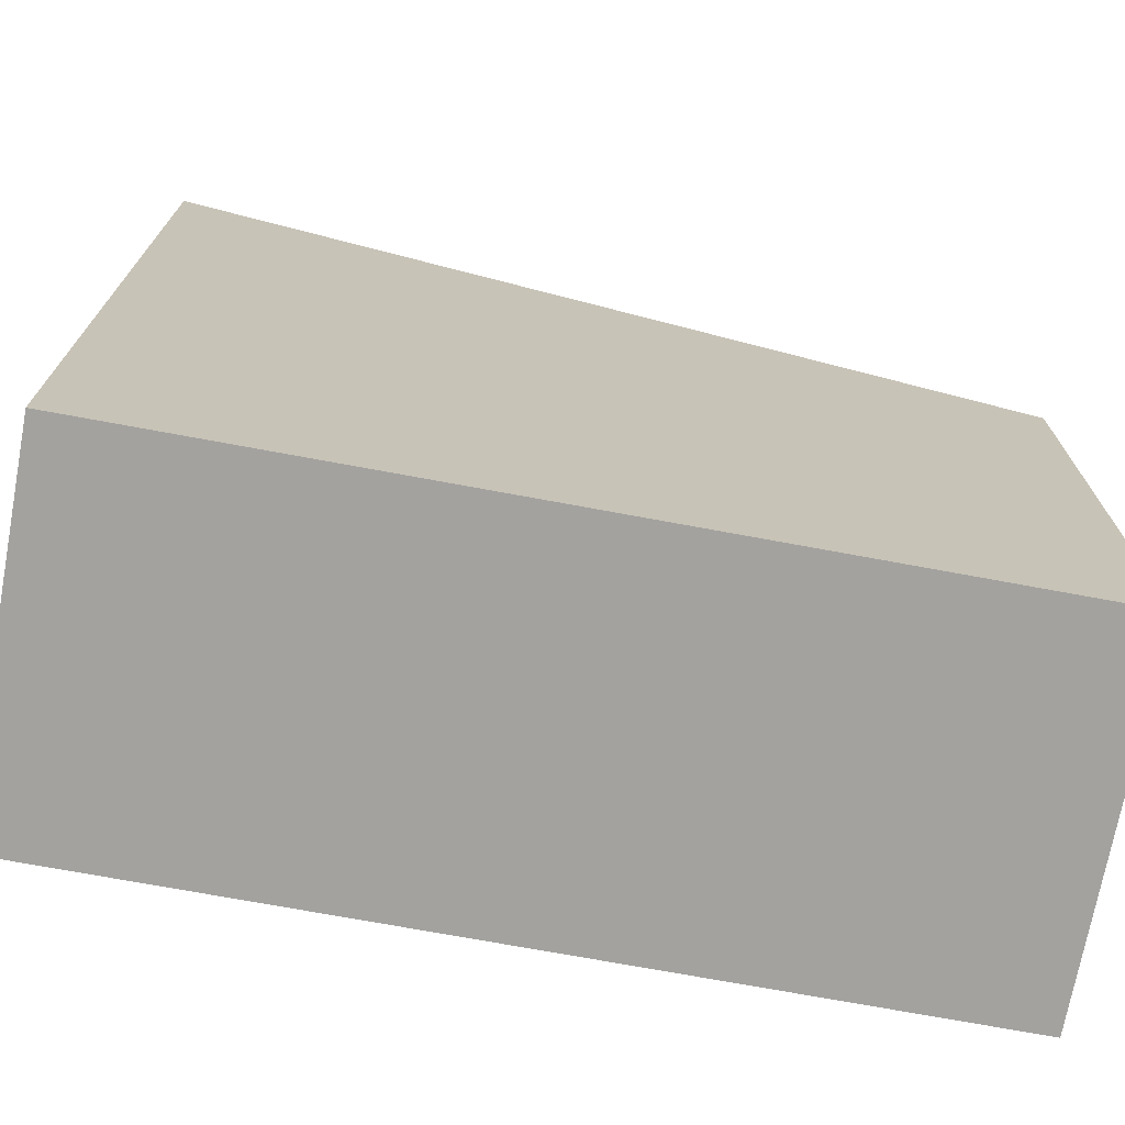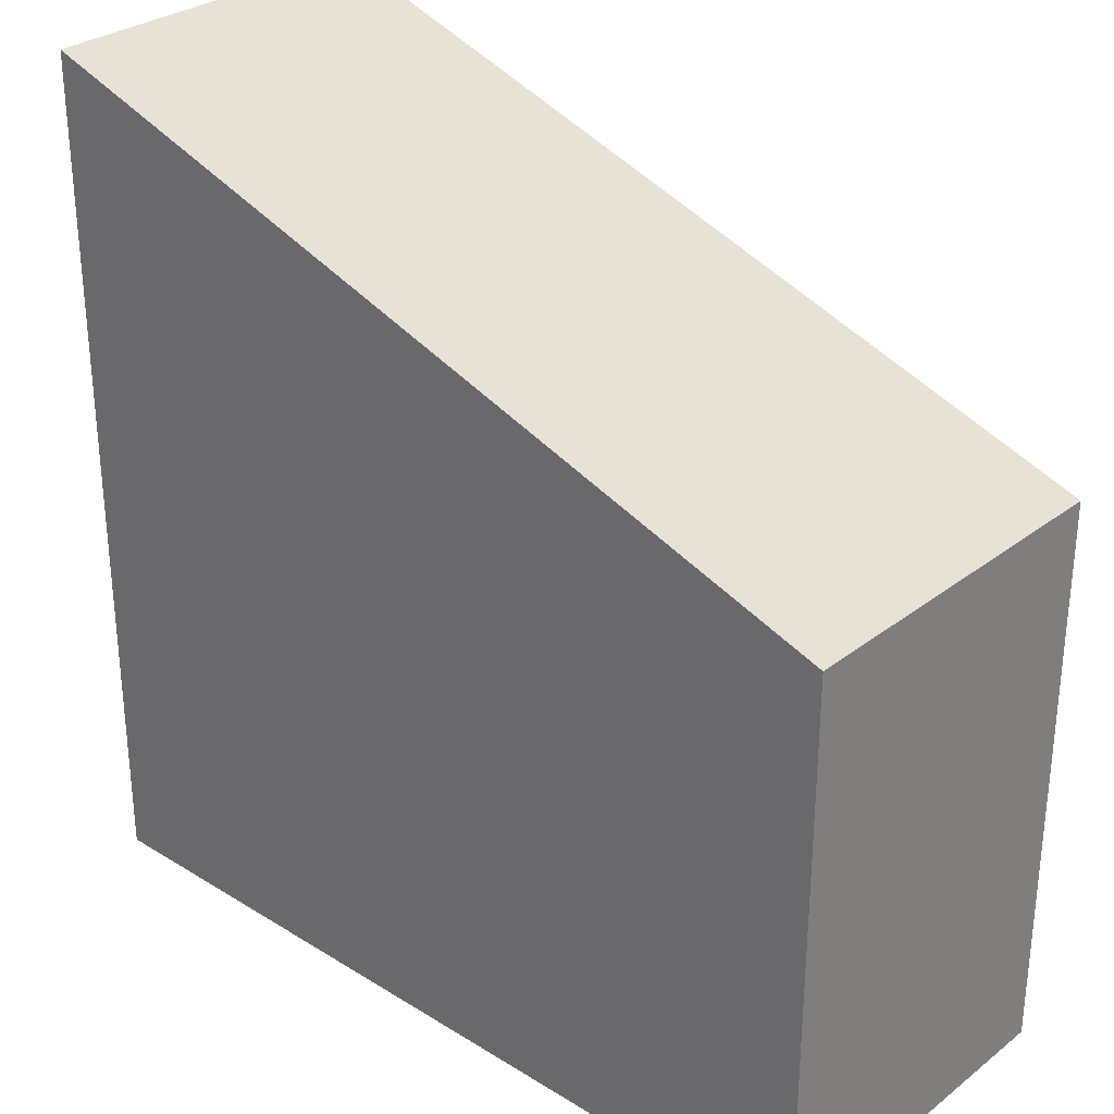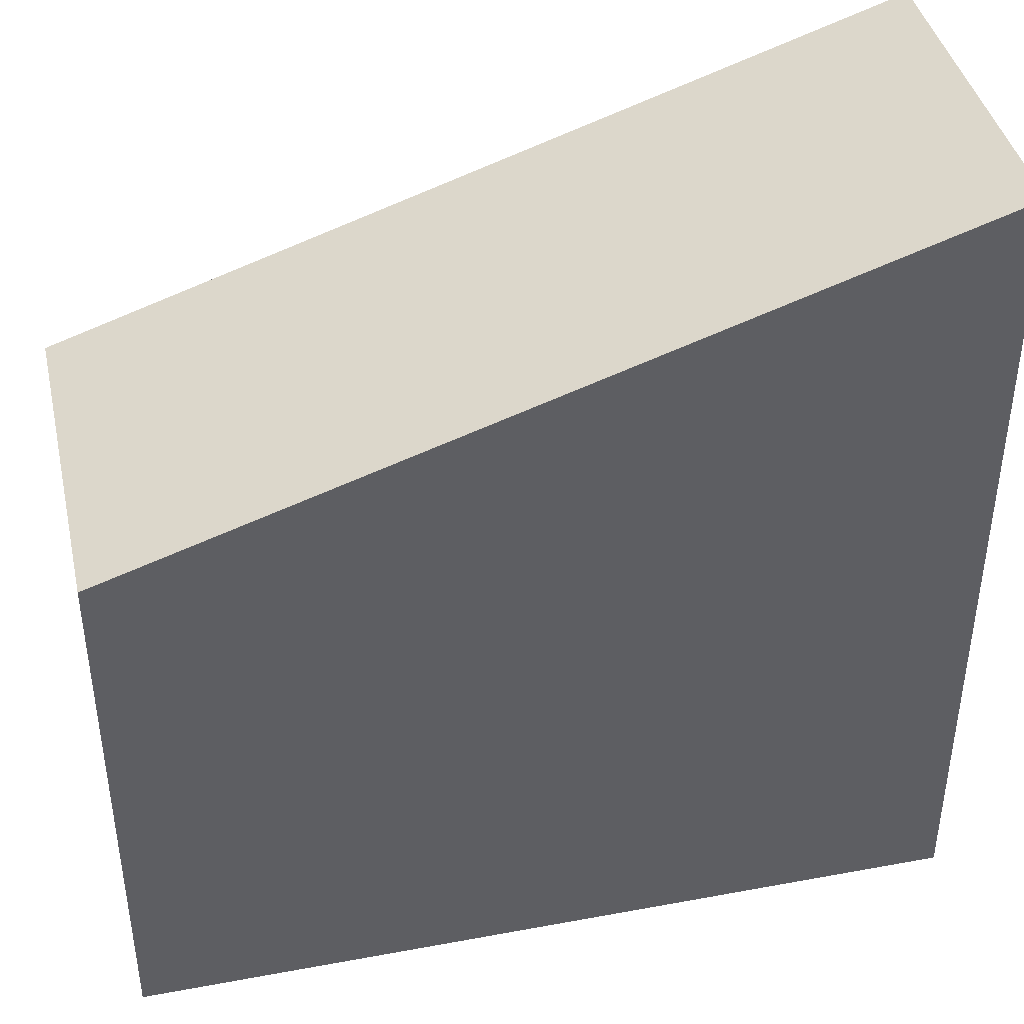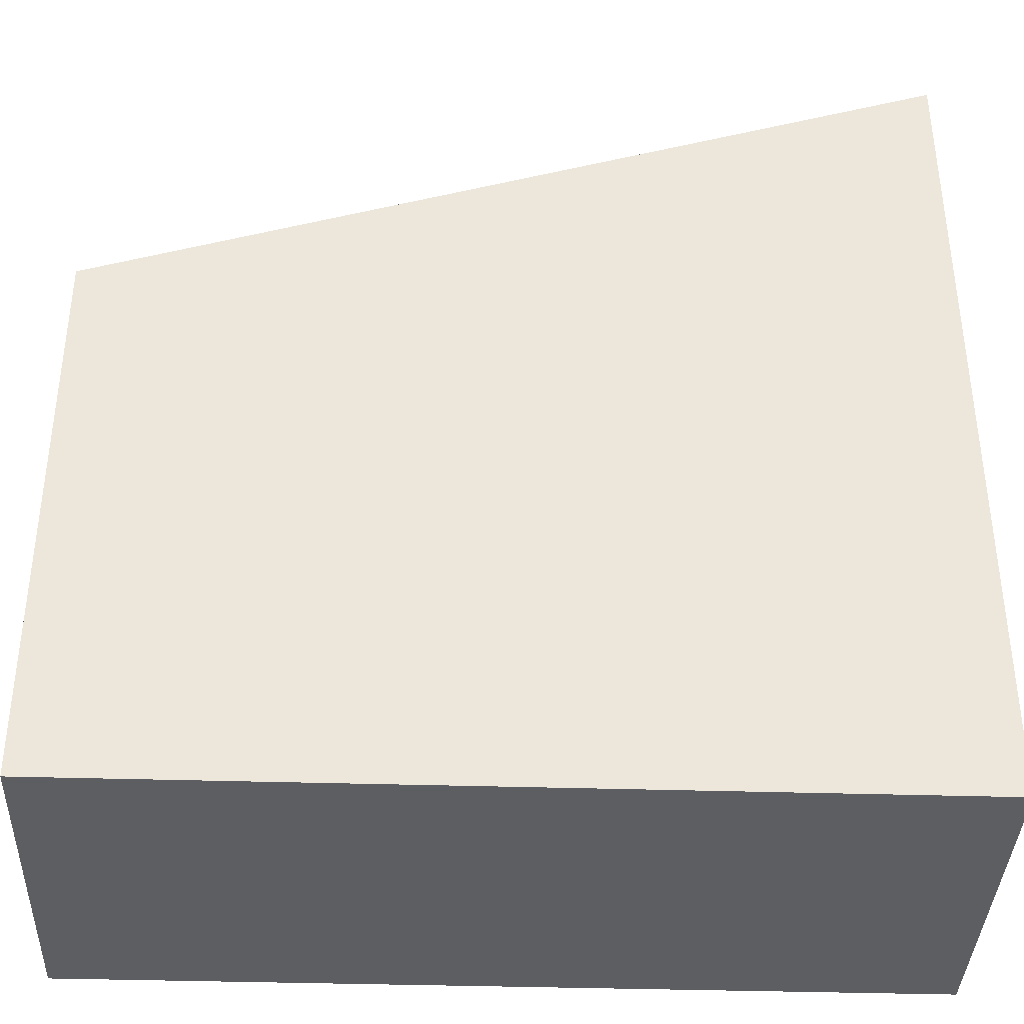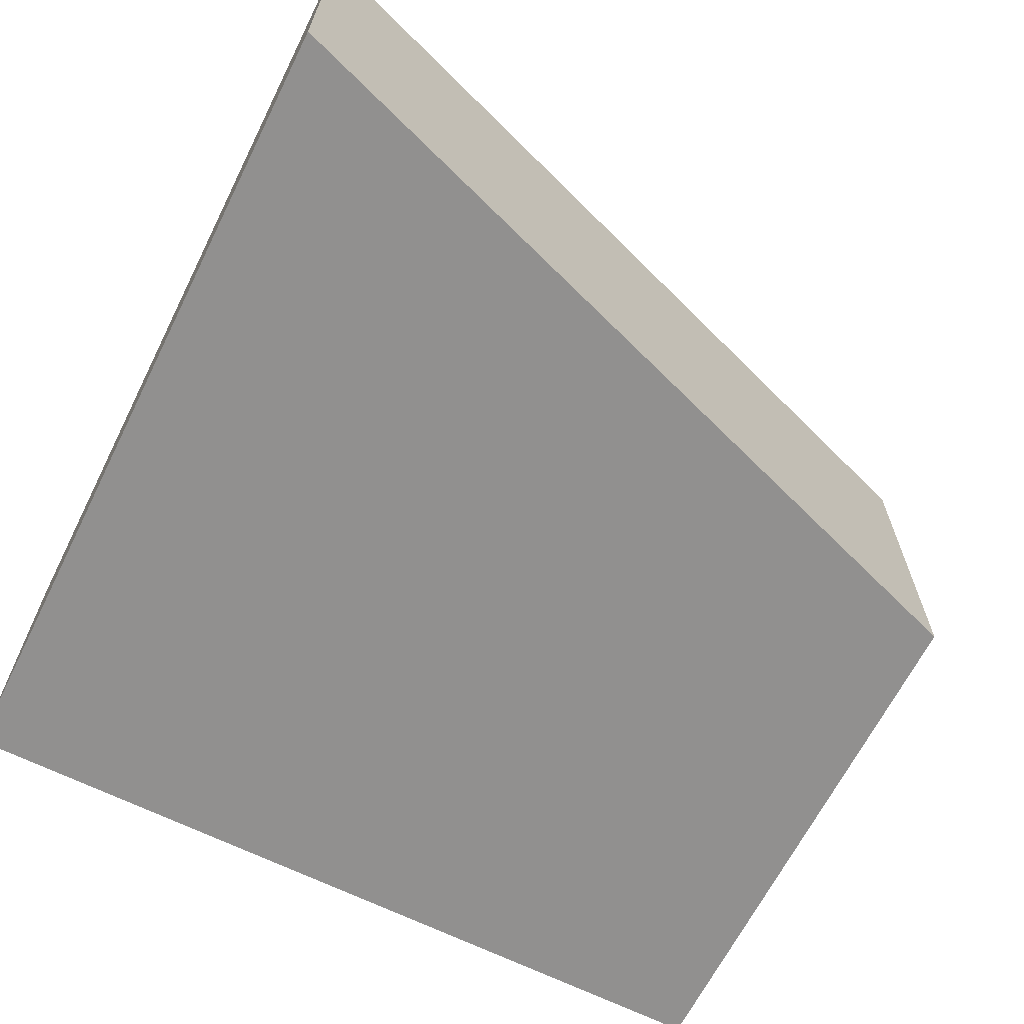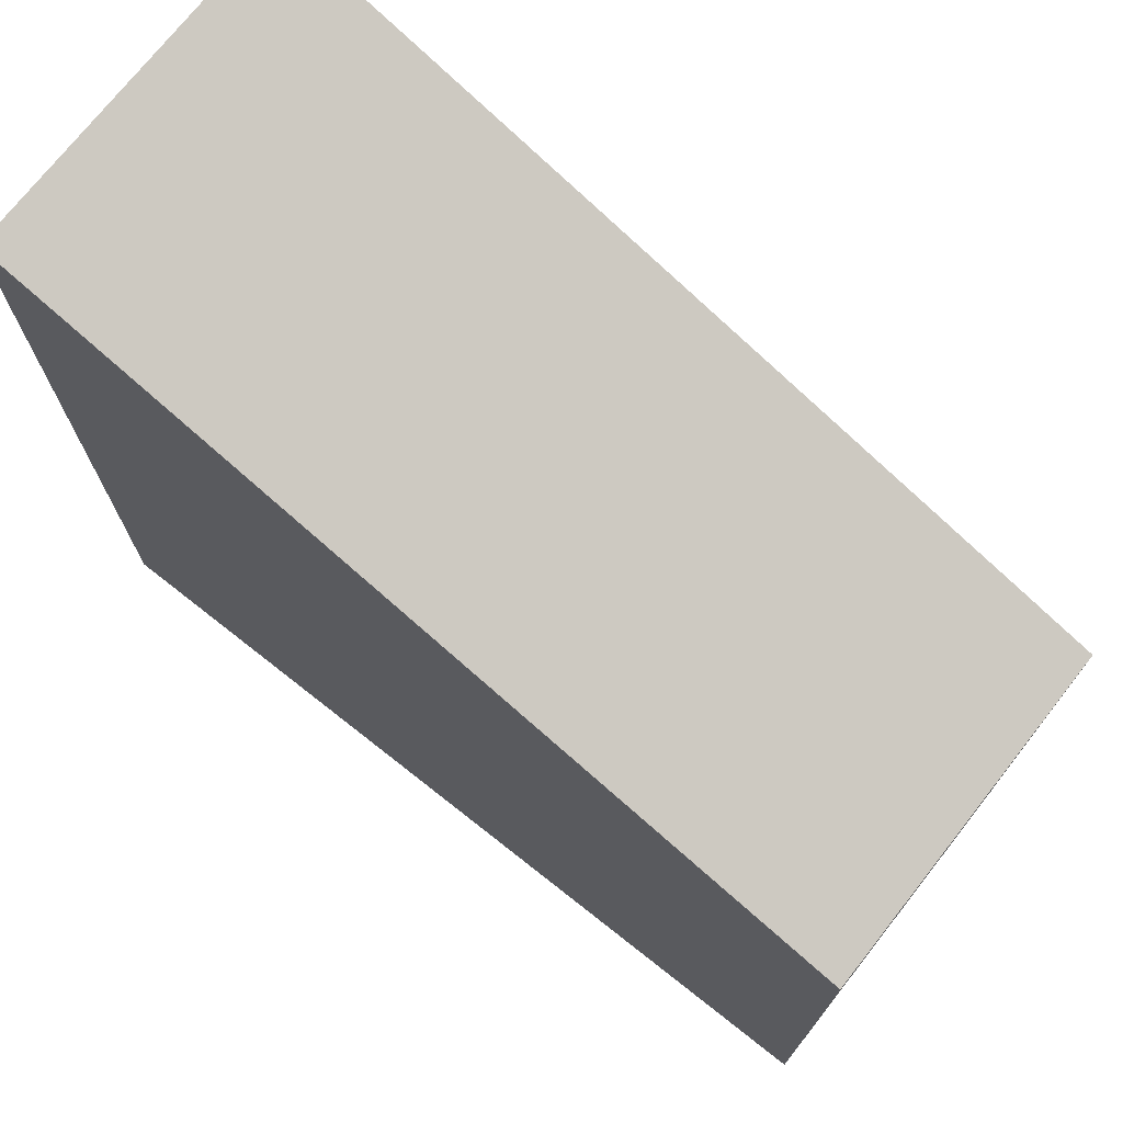
<metadata>
{"format":"obj","ext":"obj","renderer":"f3d","projection":"perspective","resolution":1024,"background":"white","views":[{"elev":-72.4,"azim":-10.5,"up":"+Z"},{"elev":30.0,"azim":41.9,"up":"+Z"},{"elev":41.5,"azim":167.4,"up":"+Z"},{"elev":-38.0,"azim":177.8,"up":"+Z"},{"elev":-65.7,"azim":-26.6,"up":"+Y"},{"elev":73.4,"azim":38.2,"up":"+Z"}]}
</metadata>
<code>
v -2 0.5 2
v 4 0.5 0
v -2 0.5 -4
v 4 0.5 -4
v -2 -2 -4
v 4 -2 -4
v -2 -2 2
v 4 -2 0
v -2 -2 2
v 4 -2 0
v -2 0.5 2
v 4 0.5 0
v 4 -2 0
v 4 -2 -4
v 4 0.5 0
v 4 0.5 -4
v 4 -2 -4
v -2 -2 -4
v 4 0.5 -4
v -2 0.5 -4
v -2 -2 -4
v -2 -2 2
v -2 0.5 -4
v -2 0.5 2
g submesh0
f 1 2 3
f 2 4 3
f 5 6 7
f 6 8 7
g submesh1
f 9 10 11
f 10 12 11
f 13 14 15
f 14 16 15
f 17 18 19
f 18 20 19
f 21 22 23
f 22 24 23

</code>
